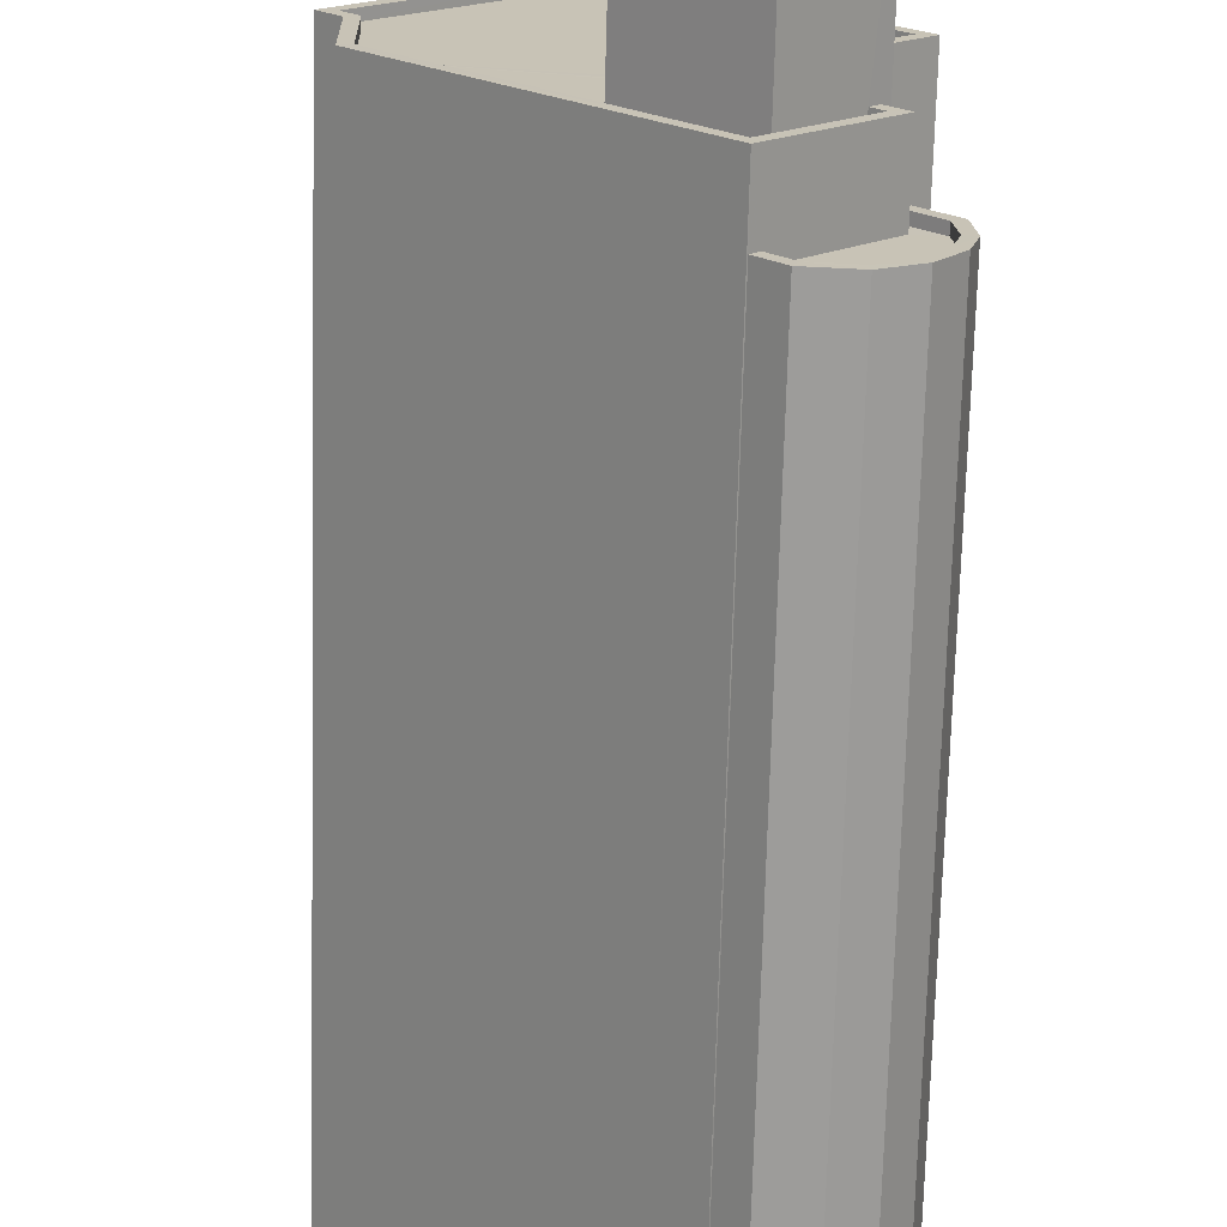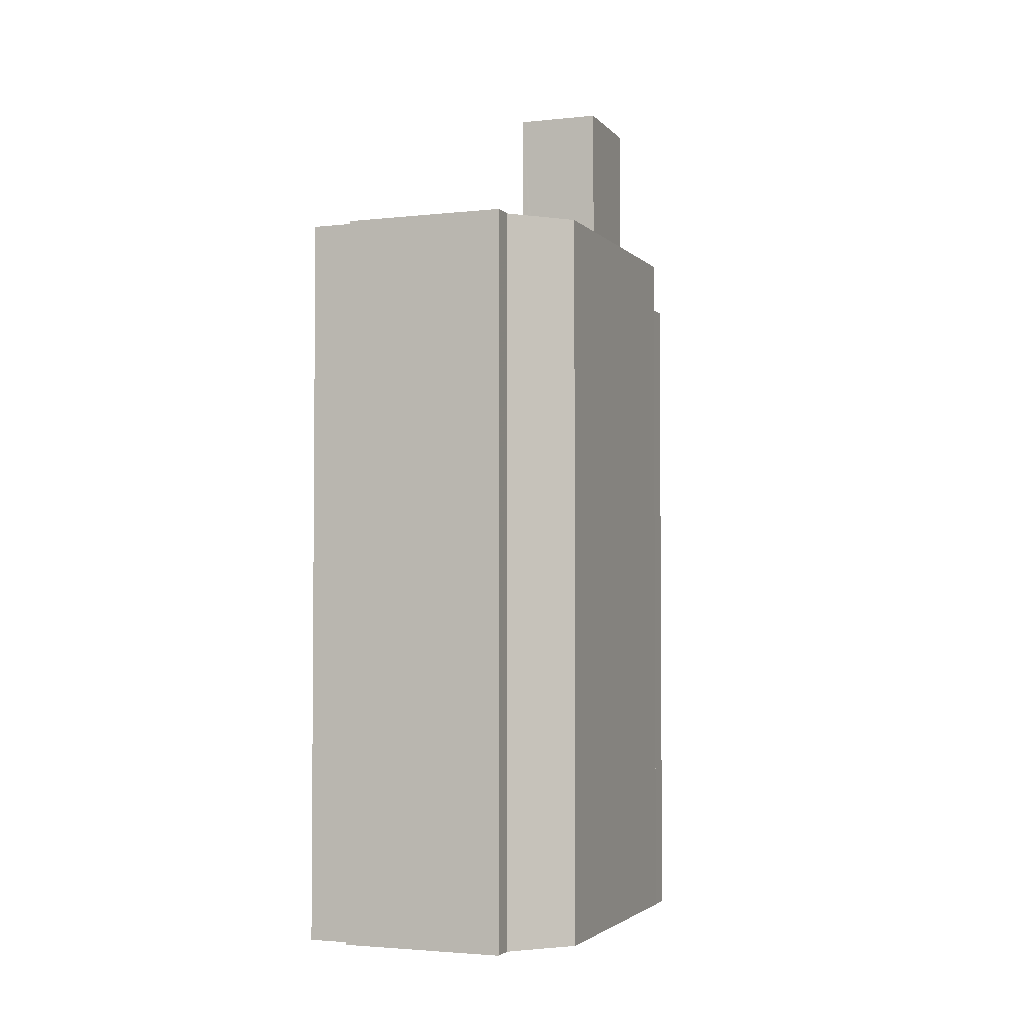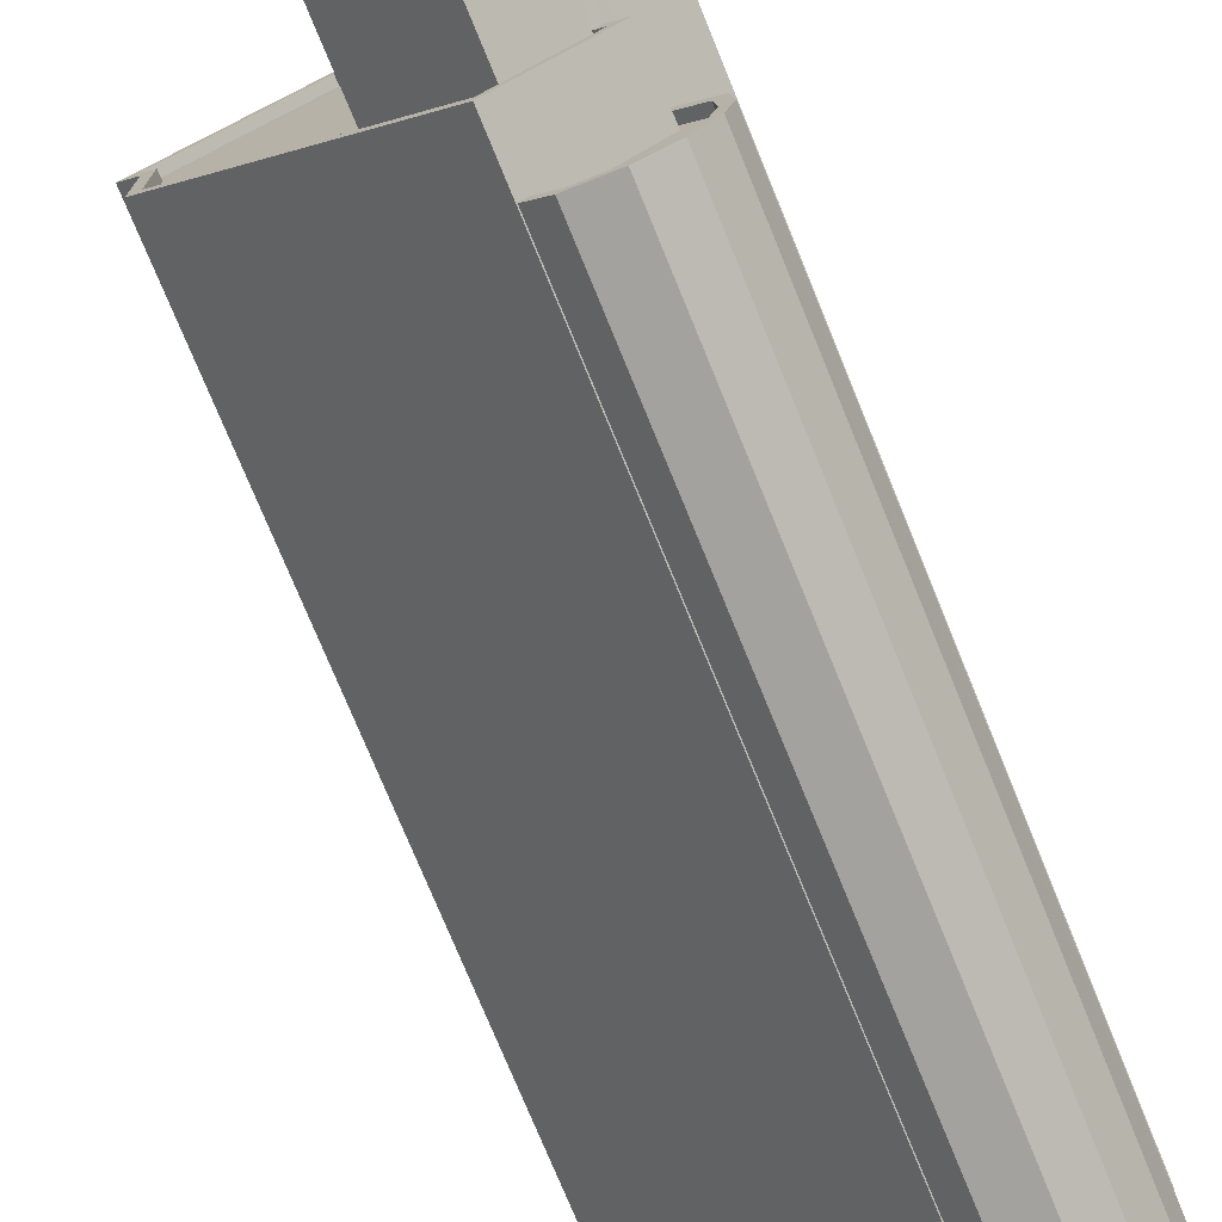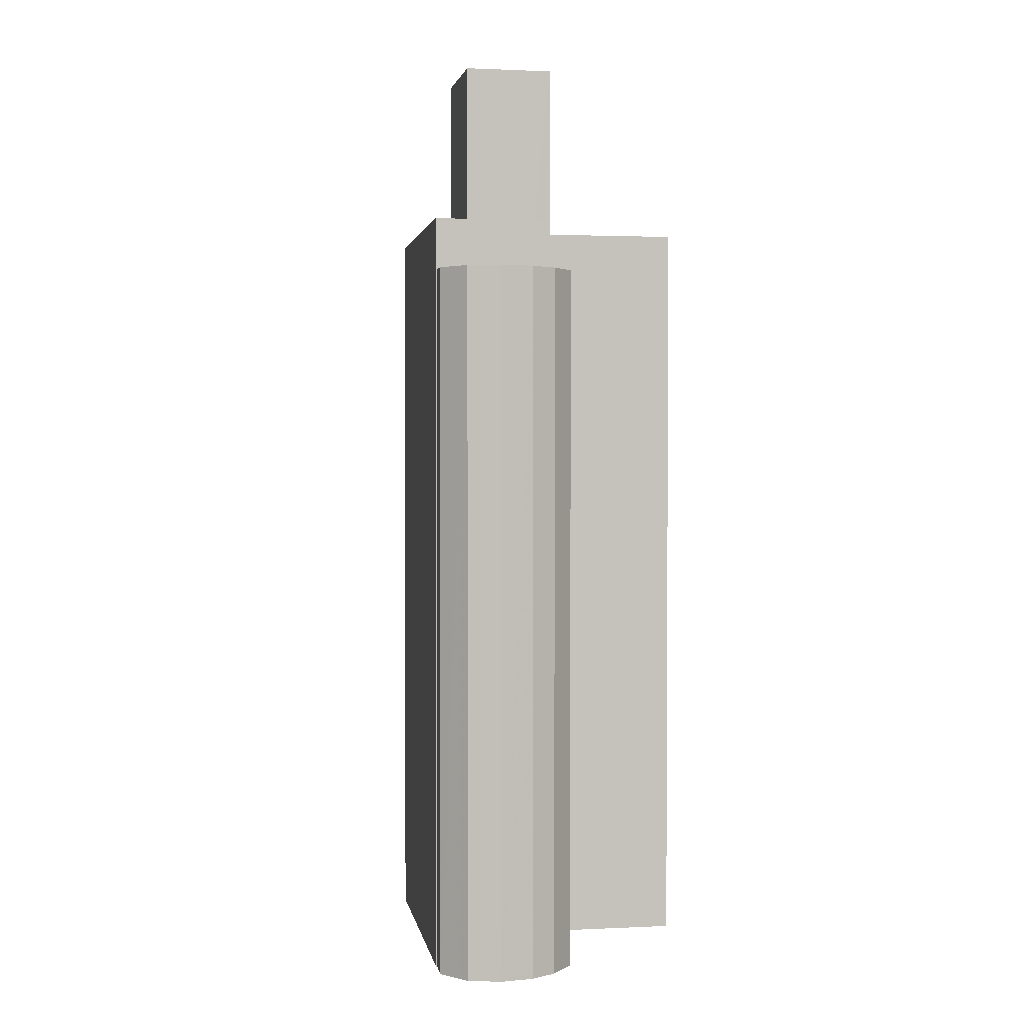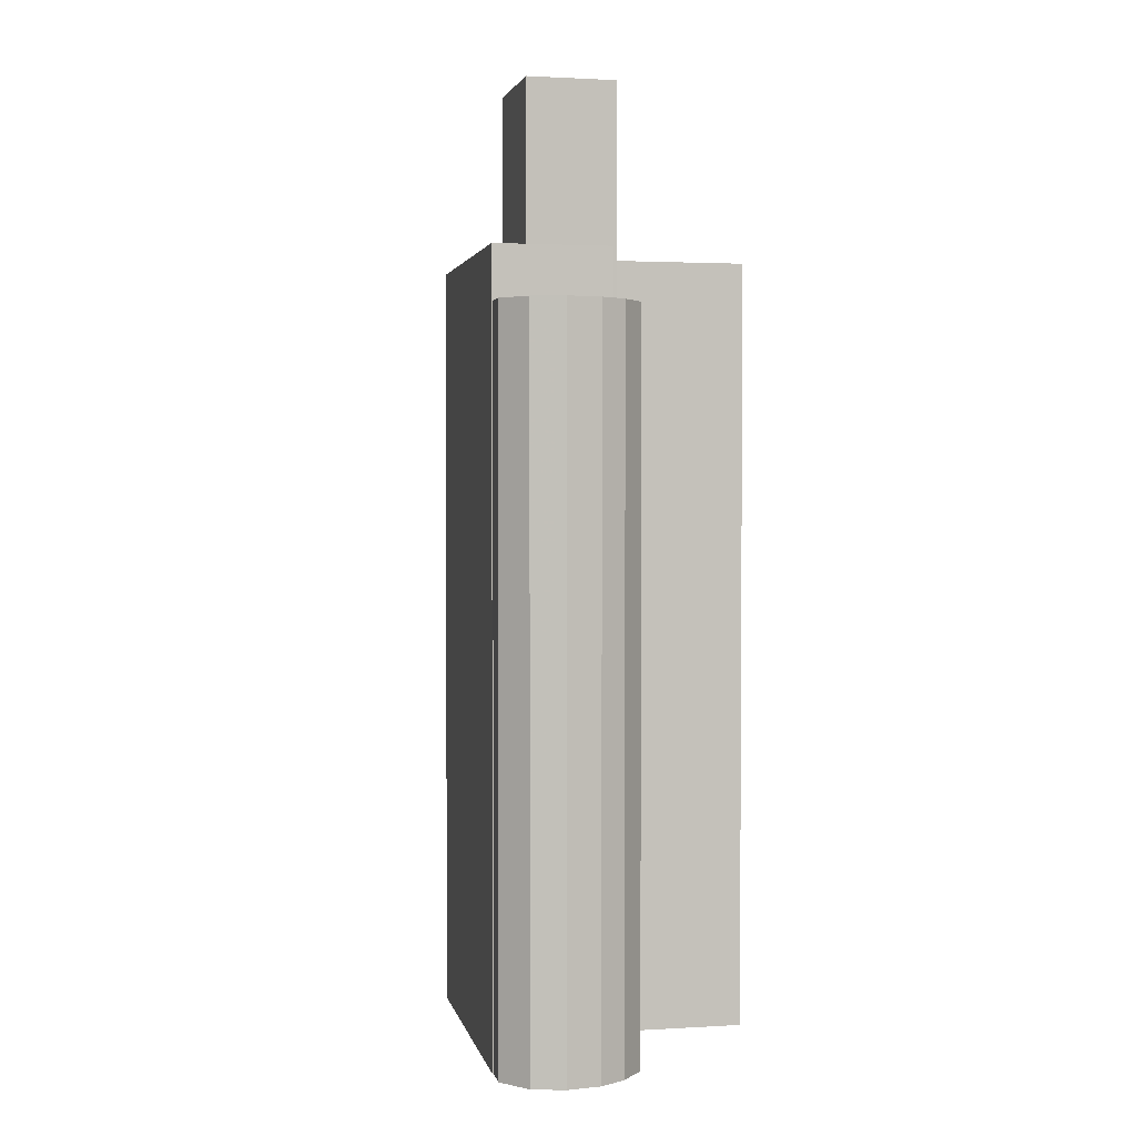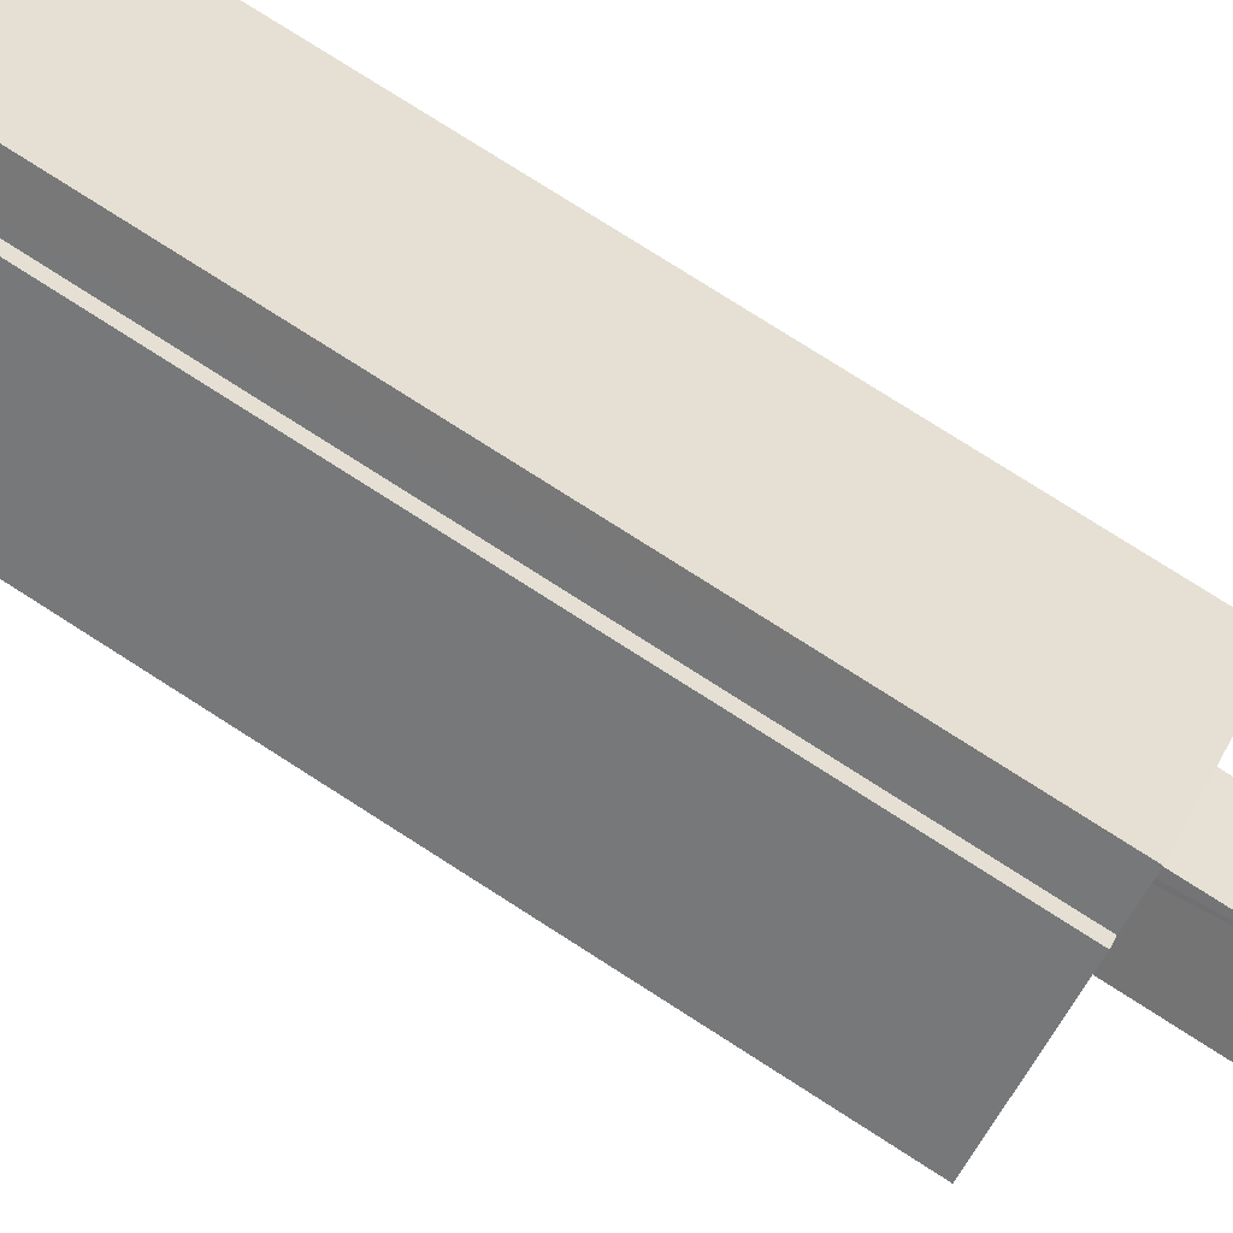
<metadata>
{"format":"obj","ext":"obj","renderer":"f3d","projection":"perspective","resolution":1024,"background":"white","views":[{"elev":-70.8,"azim":-1.5,"up":"+Y"},{"elev":-2.9,"azim":-114.2,"up":"+Z"},{"elev":-75.1,"azim":22.3,"up":"+Y"},{"elev":1.8,"azim":35.2,"up":"+Z"},{"elev":2.2,"azim":33.0,"up":"+Z"},{"elev":78.7,"azim":-57.5,"up":"+Y"}]}
</metadata>
<code>
v -9172 -3.672e+04 13.91
v -9173 -3.672e+04 13.91
v -9174 -3.671e+04 13.91
v -9171 -3.671e+04 13.91
v -9170 -3.671e+04 13.91
v -9174 -3.671e+04 13.91
v -9174 -3.671e+04 13.91
v -9180 -3.671e+04 13.92
v -9170 -3.671e+04 13.91
v -9172 -3.671e+04 13.91
v -9180 -3.671e+04 13.92
v -9181 -3.67e+04 13.92
v -9177 -3.67e+04 13.92
v -9177 -3.67e+04 13.92
v -9170 -3.671e+04 13.91
v -9176 -3.67e+04 13.92
v -9170 -3.671e+04 13.91
v -9171 -3.671e+04 13.91
v -9172 -3.671e+04 36.71
v -9171 -3.671e+04 36.71
v -9171 -3.671e+04 36.71
v -9171 -3.671e+04 36.71
v -9170 -3.671e+04 36.71
v -9171 -3.671e+04 36.71
v -9174 -3.671e+04 36.71
v -9172 -3.672e+04 36.71
v -9173 -3.672e+04 36.71
v -9171 -3.671e+04 36.71
v -9170 -3.671e+04 36.96
v -9170 -3.671e+04 36.96
v -9171 -3.671e+04 36.96
v -9171 -3.671e+04 36.96
v -9171 -3.671e+04 36.96
v -9170 -3.671e+04 36.96
v -9171 -3.671e+04 36.96
v -9172 -3.672e+04 36.96
v -9172 -3.672e+04 36.96
v -9171 -3.671e+04 36.96
v -9171 -3.671e+04 36.96
v -9173 -3.672e+04 36.96
v -9173 -3.672e+04 36.96
v -9172 -3.671e+04 36.96
v -9174 -3.671e+04 36.96
v -9174 -3.671e+04 36.96
v -9172 -3.671e+04 36.96
v -9172 -3.671e+04 36.96
v -9171 -3.671e+04 36.96
v -9170 -3.671e+04 36.96
v -9170 -3.671e+04 38.66
v -9176 -3.67e+04 38.66
v -9176 -3.67e+04 38.66
v -9172 -3.671e+04 38.66
v -9172 -3.671e+04 38.66
v -9171 -3.671e+04 38.66
v -9174 -3.671e+04 38.66
v -9174 -3.671e+04 38.66
v -9174 -3.671e+04 38.66
v -9171 -3.671e+04 38.66
v -9180 -3.671e+04 38.67
v -9177 -3.67e+04 38.67
v -9177 -3.67e+04 38.67
v -9181 -3.67e+04 38.67
v -9177 -3.67e+04 38.67
v -9172 -3.671e+04 38.66
v -9180 -3.671e+04 38.67
v -9180 -3.671e+04 38.67
v -9181 -3.67e+04 38.67
v -9174 -3.671e+04 38.66
v -9180 -3.671e+04 38.67
v -9177 -3.67e+04 38.67
v -9177 -3.67e+04 38.42
v -9181 -3.67e+04 38.42
v -9177 -3.67e+04 38.42
v -9171 -3.671e+04 38.41
v -9176 -3.67e+04 38.41
v -9180 -3.671e+04 38.42
v -9180 -3.671e+04 38.42
v -9174 -3.671e+04 38.41
v -9176 -3.671e+04 38.41
v -9174 -3.671e+04 38.41
v -9172 -3.671e+04 38.41
v -9173 -3.671e+04 38.41
v -9172 -3.671e+04 38.41
v -9174 -3.671e+04 38.41
v -9174 -3.671e+04 38.41
v -9174 -3.671e+04 38.41
v -9174 -3.671e+04 38.41
v -9174 -3.671e+04 38.66
v -9174 -3.671e+04 38.66
v -9174 -3.671e+04 38.66
v -9173 -3.671e+04 43.71
v -9171 -3.671e+04 43.71
v -9173 -3.671e+04 43.71
v -9174 -3.671e+04 43.71
v -9174 -3.671e+04 43.71
v -9176 -3.671e+04 43.71
v -9176 -3.671e+04 43.71
v -9172 -3.671e+04 43.71
v -9176 -3.671e+04 43.46
v -9172 -3.671e+04 43.46
v -9174 -3.671e+04 43.46
v -9173 -3.671e+04 43.46
f 1 2 3
f 4 1 3
f 5 4 3
f 6 3 7
f 6 7 8
f 9 5 10
f 11 6 8
f 11 12 13
f 14 13 12
f 15 9 10
f 16 17 13
f 18 15 10
f 6 13 17
f 10 3 6
f 10 5 3
f 11 13 6
f 19 20 21
f 21 20 22
f 22 20 23
f 24 20 25
f 26 25 27
f 23 20 28
f 28 20 24
f 26 24 25
f 29 30 31
f 32 29 33
f 30 34 35
f 36 32 37
f 38 34 39
f 40 36 41
f 42 38 39
f 40 41 43
f 43 41 44
f 45 46 47
f 47 38 42
f 31 30 48
f 29 31 33
f 48 30 35
f 32 33 37
f 35 34 38
f 47 46 38
f 36 37 41
f 49 50 51
f 52 53 54
f 55 56 54
f 57 49 58
f 59 56 55
f 60 61 62
f 63 61 60
f 51 50 63
f 52 64 53
f 65 59 66
f 67 62 65
f 53 55 54
f 57 58 68
f 66 59 55
f 69 65 66
f 67 65 69
f 60 62 67
f 63 60 70
f 70 51 63
f 49 51 58
f 71 72 73
f 74 75 73
f 76 77 78
f 73 72 76
f 79 77 80
f 81 82 80
f 83 82 81
f 74 78 84
f 78 77 85
f 86 87 79
f 85 77 87
f 82 79 80
f 74 73 78
f 73 76 78
f 87 77 79
f 88 89 90
f 91 92 93
f 94 95 96
f 97 94 96
f 92 95 94
f 93 92 98
f 98 92 94
f 99 100 101
f 99 102 100
f 93 96 91
f 93 97 96
f 38 19 21
f 38 46 19
f 35 21 22
f 35 38 21
f 48 35 22
f 23 48 22
f 31 23 28
f 31 48 23
f 31 28 24
f 33 31 24
f 26 33 24
f 26 37 33
f 37 26 27
f 41 37 27
f 25 41 27
f 25 44 41
f 34 15 18
f 39 34 18
f 30 9 15
f 34 30 15
f 9 29 5
f 9 30 29
f 29 4 5
f 29 32 4
f 32 1 4
f 32 36 1
f 36 2 1
f 36 40 2
f 3 2 40
f 43 3 40
f 10 39 18
f 10 42 39
f 25 20 44
f 3 43 7
f 20 54 44
f 7 43 56
f 44 54 56
f 43 44 56
f 56 59 8
f 7 56 8
f 59 11 8
f 59 65 11
f 65 12 11
f 65 62 12
f 61 14 12
f 62 61 12
f 63 13 14
f 61 63 14
f 50 16 13
f 63 50 13
f 49 17 16
f 50 49 16
f 6 17 49
f 57 6 49
f 20 46 54
f 54 46 52
f 20 19 46
f 52 46 45
f 88 87 89
f 88 85 87
f 84 58 74
f 84 68 58
f 83 81 53
f 64 83 53
f 90 89 87
f 86 90 87
f 53 81 80
f 55 53 80
f 77 55 80
f 77 66 55
f 66 77 76
f 69 66 76
f 69 76 72
f 67 69 72
f 60 72 71
f 60 67 72
f 70 71 73
f 70 60 71
f 51 73 75
f 51 70 73
f 58 75 74
f 58 51 75
f 95 92 57
f 95 68 78
f 92 47 42
f 78 68 84
f 6 42 10
f 57 42 6
f 95 57 68
f 92 42 57
f 91 82 64
f 91 64 92
f 52 47 92
f 64 82 83
f 52 45 47
f 64 52 92
f 79 82 91
f 96 79 91
f 88 78 85
f 78 88 95
f 86 79 90
f 96 95 90
f 79 96 90
f 90 95 88
f 94 99 101
f 94 97 99
f 98 101 100
f 98 94 101
f 98 100 102
f 93 98 102
f 93 102 99
f 97 93 99

</code>
